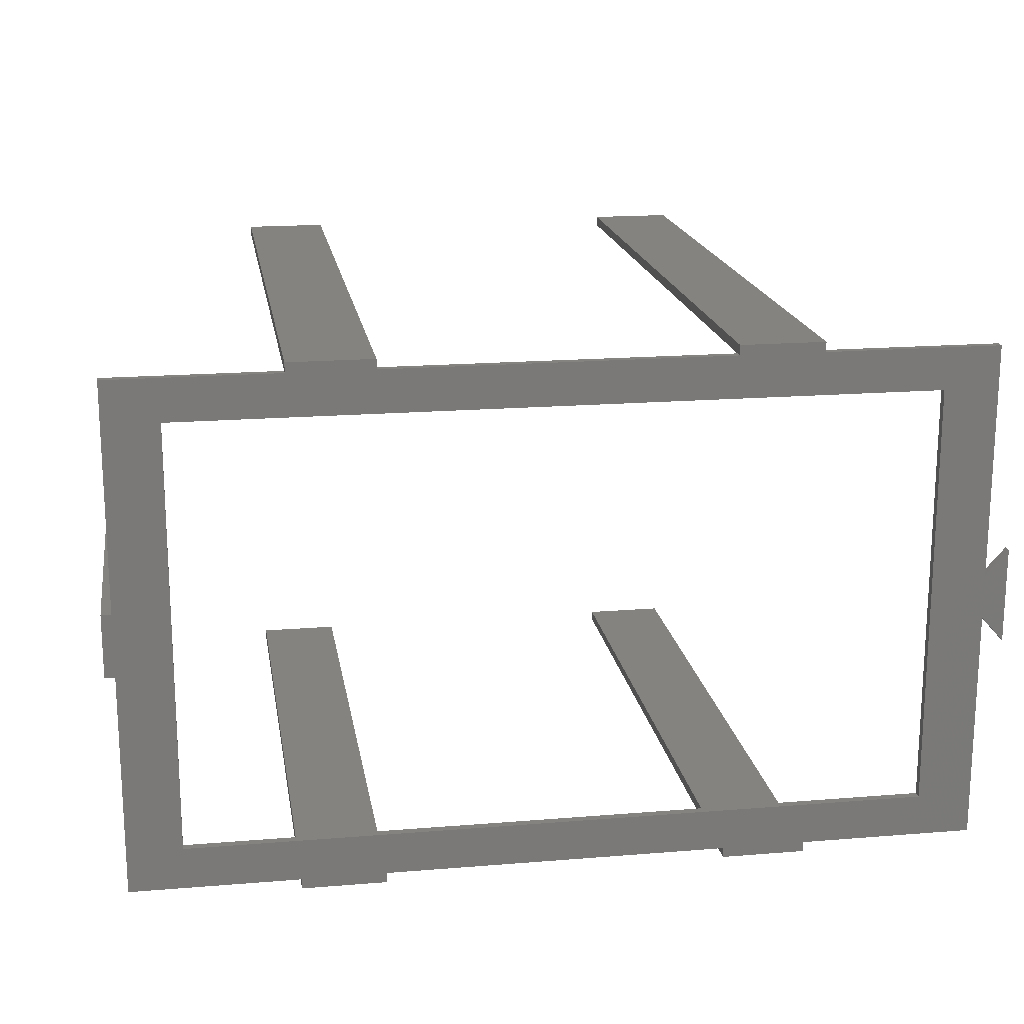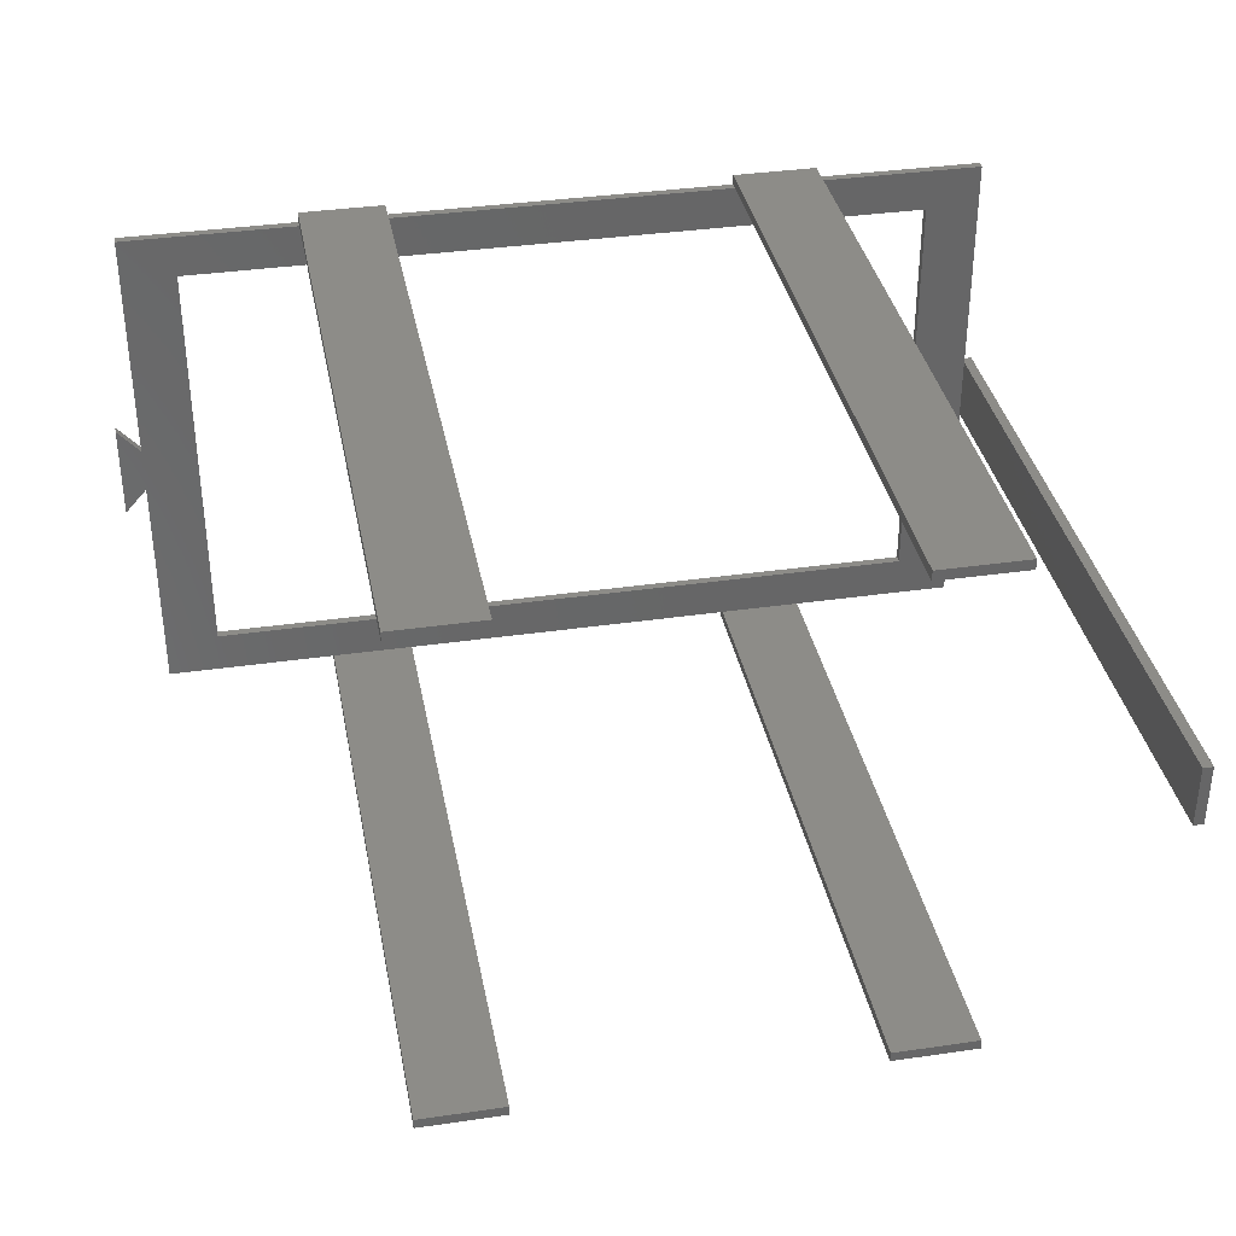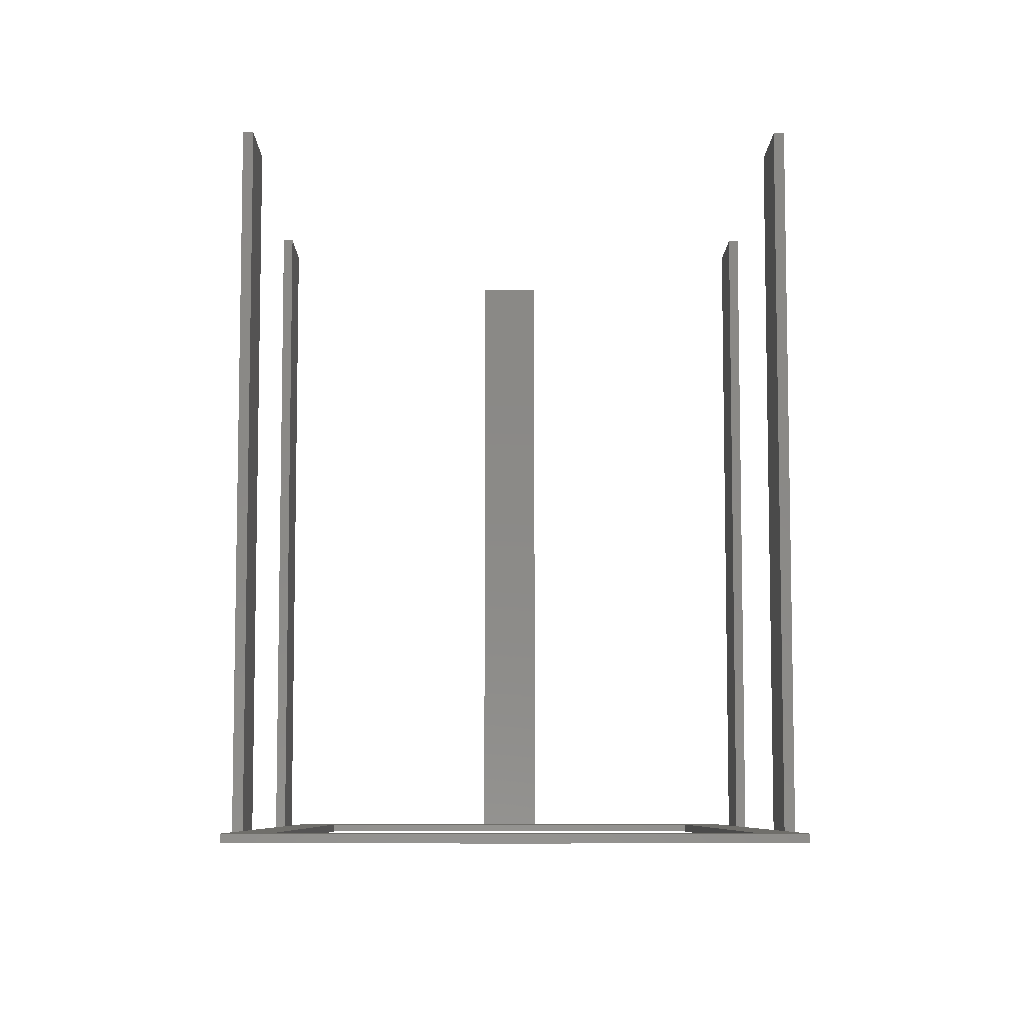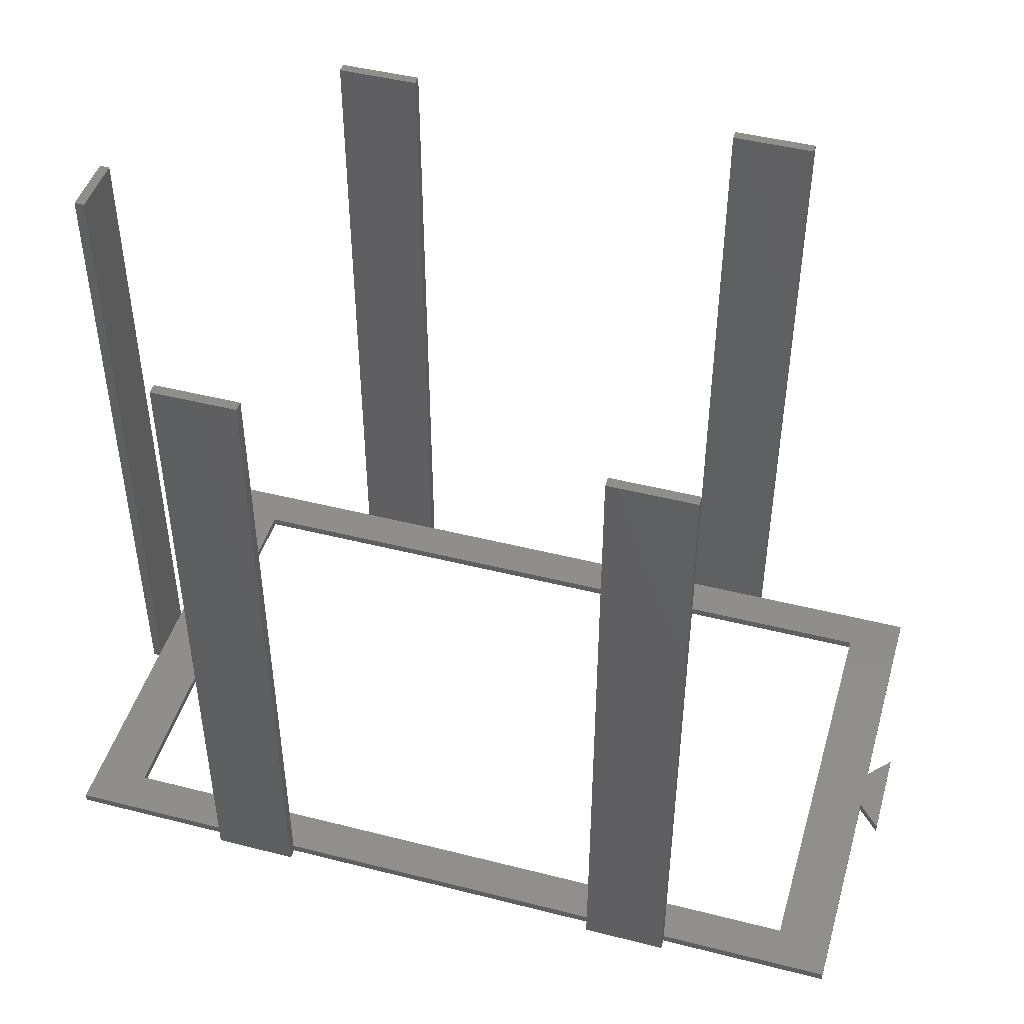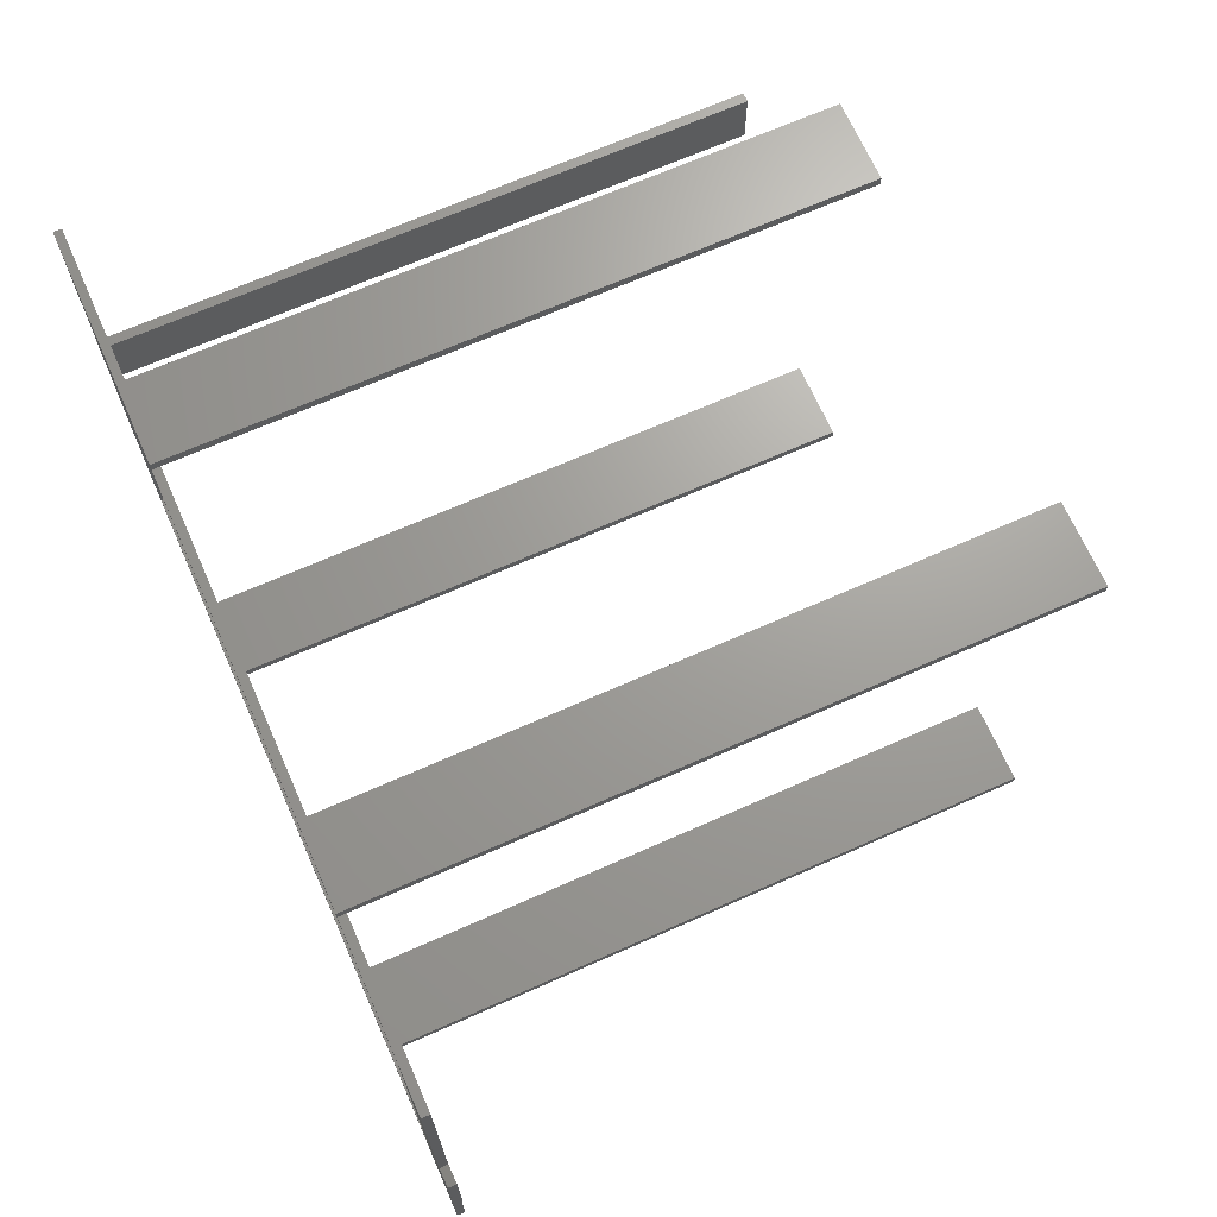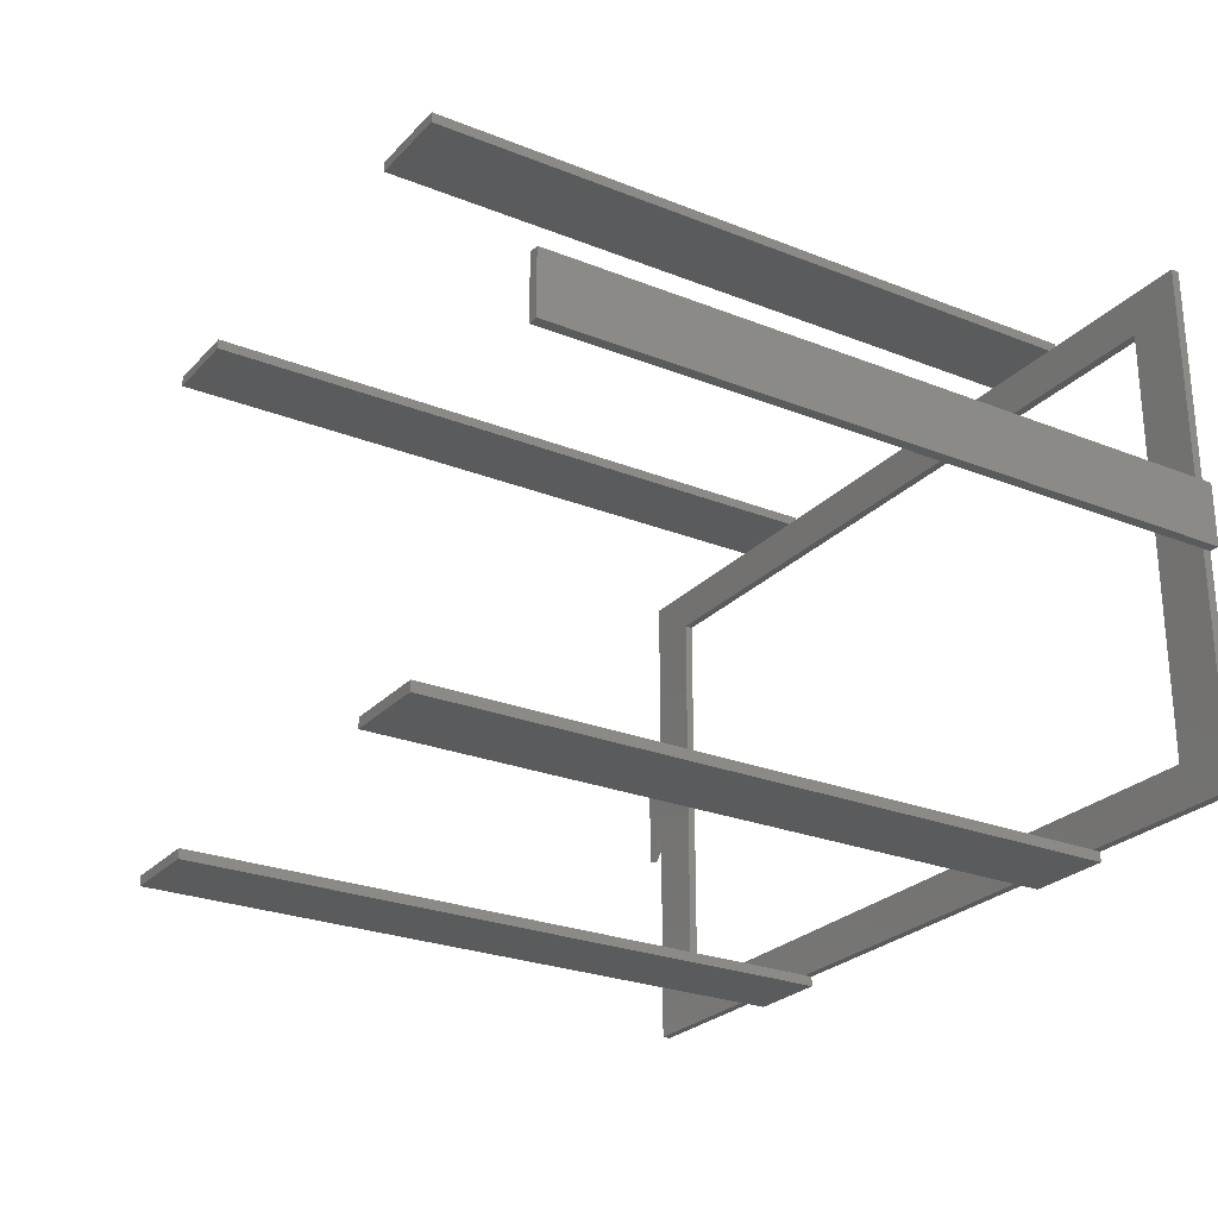
<metadata>
{"format":"stl","ext":"stl","renderer":"f3d","projection":"perspective","resolution":1024,"background":"white","views":[{"elev":17.9,"azim":170.9,"up":"+Y"},{"elev":36.0,"azim":-10.8,"up":"+Y"},{"elev":-7.4,"azim":-90.4,"up":"+Z"},{"elev":46.0,"azim":-163.8,"up":"+Z"},{"elev":68.5,"azim":-113.9,"up":"+Y"},{"elev":-25.8,"azim":57.6,"up":"+Y"}]}
</metadata>
<code>
# stl→obj: 82 verts, 168 faces
v 30.75 -31.69 0
v 20.75 -31.69 0
v 30.75 -30.5 0
v 81.5 -31.69 0
v 71.5 -31.69 0
v 81.5 -30.5 0
v 95 -25.5 0
v 101.5 -3.75 0
v 101.5 -30.5 0
v 101.5 3.75 0
v 95 25.5 0
v 71.5 -30.5 0
v 20.75 -30.5 0
v 6.5 -25.5 0
v 0 -2.7 0
v 0 -30.5 0
v 102.7 3.75 0
v 102.7 -3.75 0
v 101.5 30.5 0
v 81.5 30.5 0
v 71.5 30.5 0
v 81.5 31.69 0
v 30.75 30.5 0
v 20.75 30.5 0
v 30.75 31.69 0
v 6.5 25.5 0
v 0 2.7 0
v 0 30.5 0
v 71.5 31.69 0
v -2.7 -5.7 0
v -2.7 5.7 0
v 20.75 31.69 0
v 71.5 -30.5 1
v 71.5 -30.49 82
v 71.5 -30.49 1
v 71.5 -31.69 82
v 81.5 -31.69 82
v 81.5 -30.49 82
v 81.5 -30.5 1
v 81.5 -30.49 1
v 20.75 -30.5 1
v 20.75 -30.49 82
v 20.75 -30.49 1
v 20.75 -31.69 82
v 30.75 -31.69 82
v 30.75 -30.49 82
v 30.75 -30.5 1
v 30.75 -30.49 1
v 101.5 -3.75 1
v 101.5 3.75 82
v 101.5 3.75 1
v 101.5 -3.75 82
v 102.7 -3.75 82
v 102.7 3.75 82
v 71.5 30.5 1
v 71.5 31.69 82
v 71.5 30.49 82
v 71.5 30.49 1
v 81.5 30.49 82
v 81.5 31.69 82
v 81.5 30.5 1
v 81.5 30.49 1
v 20.75 30.5 1
v 20.75 31.69 82
v 20.75 30.49 82
v 20.75 30.49 1
v 30.75 30.49 82
v 30.75 31.69 82
v 30.75 30.5 1
v 30.75 30.49 1
v 95 -25.5 1
v 6.5 -25.5 1
v 6.5 25.5 1
v 0 2.7 1
v 0 -2.7 1
v 0 -30.5 1
v 95 25.5 1
v 101.5 30.5 1
v 101.5 -30.5 1
v -2.7 5.7 1
v -2.7 -5.7 1
v 0 30.5 1
f 1 2 3
f 4 5 6
f 7 8 9
f 8 7 10
f 11 10 7
f 6 7 9
f 12 6 5
f 6 12 7
f 3 7 12
f 13 3 2
f 14 3 13
f 3 14 7
f 15 14 16
f 16 14 13
f 8 17 18
f 17 8 10
f 10 11 19
f 11 20 19
f 20 21 22
f 11 21 20
f 11 23 21
f 23 24 25
f 26 23 11
f 23 26 24
f 14 15 26
f 27 26 15
f 26 28 24
f 28 26 27
f 22 21 29
f 30 27 15
f 27 30 31
f 25 24 32
f 33 34 35
f 36 33 5
f 33 36 34
f 12 5 33
f 34 37 38
f 37 34 36
f 38 39 40
f 37 39 38
f 4 39 37
f 39 4 6
f 5 37 36
f 37 5 4
f 40 34 38
f 34 40 35
f 41 42 43
f 44 41 2
f 41 44 42
f 13 2 41
f 42 45 46
f 45 42 44
f 46 47 48
f 45 47 46
f 1 47 45
f 47 1 3
f 48 42 46
f 42 48 43
f 2 45 44
f 45 2 1
f 49 50 51
f 50 49 52
f 50 53 54
f 53 50 52
f 53 17 54
f 17 53 18
f 54 51 50
f 17 51 54
f 51 17 10
f 50 51 51
f 49 52 49
f 52 49 53
f 18 49 8
f 49 18 53
f 55 29 21
f 29 55 56
f 57 55 58
f 55 57 56
f 56 59 60
f 59 56 57
f 60 61 22
f 59 61 60
f 61 59 62
f 22 61 20
f 58 59 57
f 59 58 62
f 22 56 60
f 56 22 29
f 63 32 24
f 32 63 64
f 65 63 66
f 63 65 64
f 64 67 68
f 67 64 65
f 68 69 25
f 67 69 68
f 69 67 70
f 25 69 23
f 25 64 68
f 64 25 32
f 66 67 65
f 67 66 70
f 55 69 58
f 71 35 40
f 35 48 33
f 71 48 35
f 72 48 71
f 48 72 43
f 72 41 43
f 73 74 72
f 75 72 74
f 72 76 41
f 76 72 75
f 77 51 78
f 51 77 49
f 51 77 51
f 61 77 78
f 62 77 61
f 58 77 62
f 70 58 69
f 58 70 77
f 73 70 66
f 70 73 77
f 71 49 49
f 71 49 77
f 49 71 79
f 39 71 40
f 71 39 79
f 80 75 74
f 75 80 81
f 63 73 66
f 74 73 82
f 82 73 63
f 33 48 47
f 79 8 49
f 8 79 9
f 51 19 78
f 19 51 10
f 6 79 39
f 79 6 9
f 16 41 76
f 41 16 13
f 3 33 47
f 33 3 12
f 19 61 78
f 61 19 20
f 24 82 63
f 82 24 28
f 21 69 55
f 69 21 23
f 81 15 75
f 15 81 30
f 30 80 31
f 80 30 81
f 74 31 80
f 31 74 27
f 27 82 28
f 82 27 74
f 16 75 15
f 75 16 76
f 72 26 73
f 26 72 14
f 7 77 11
f 77 7 71
f 7 72 71
f 72 7 14
f 26 77 73
f 77 26 11

</code>
